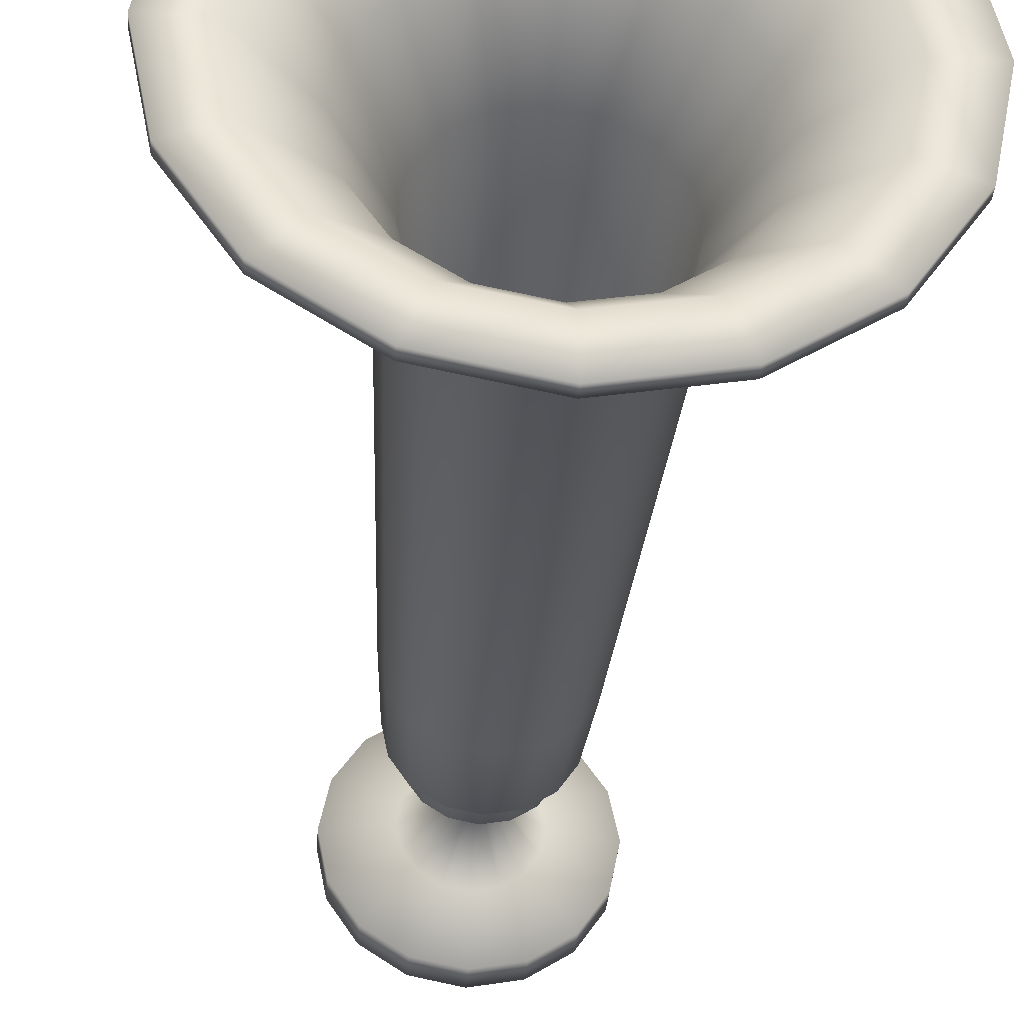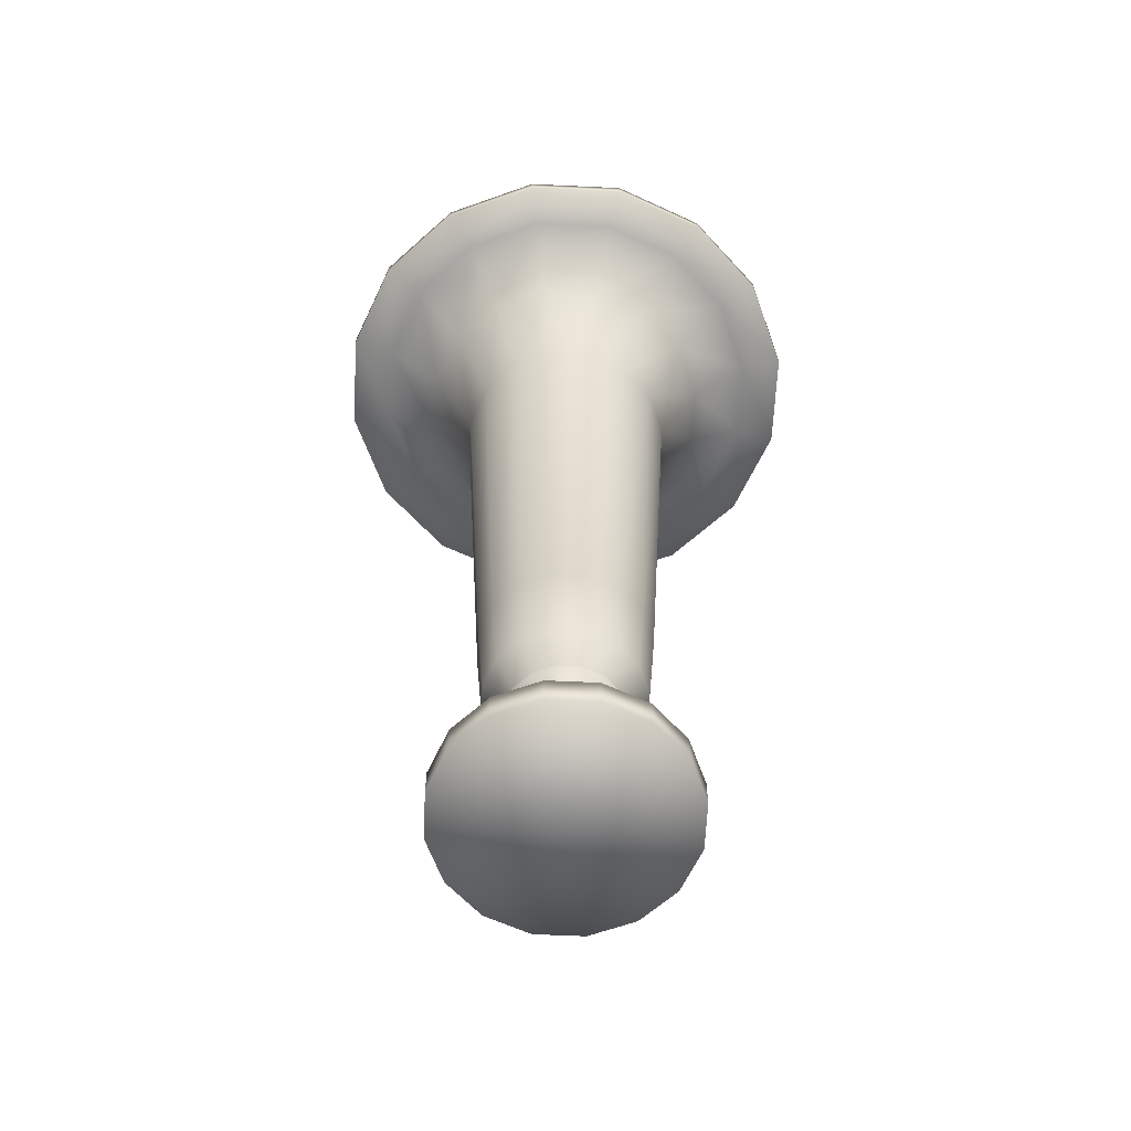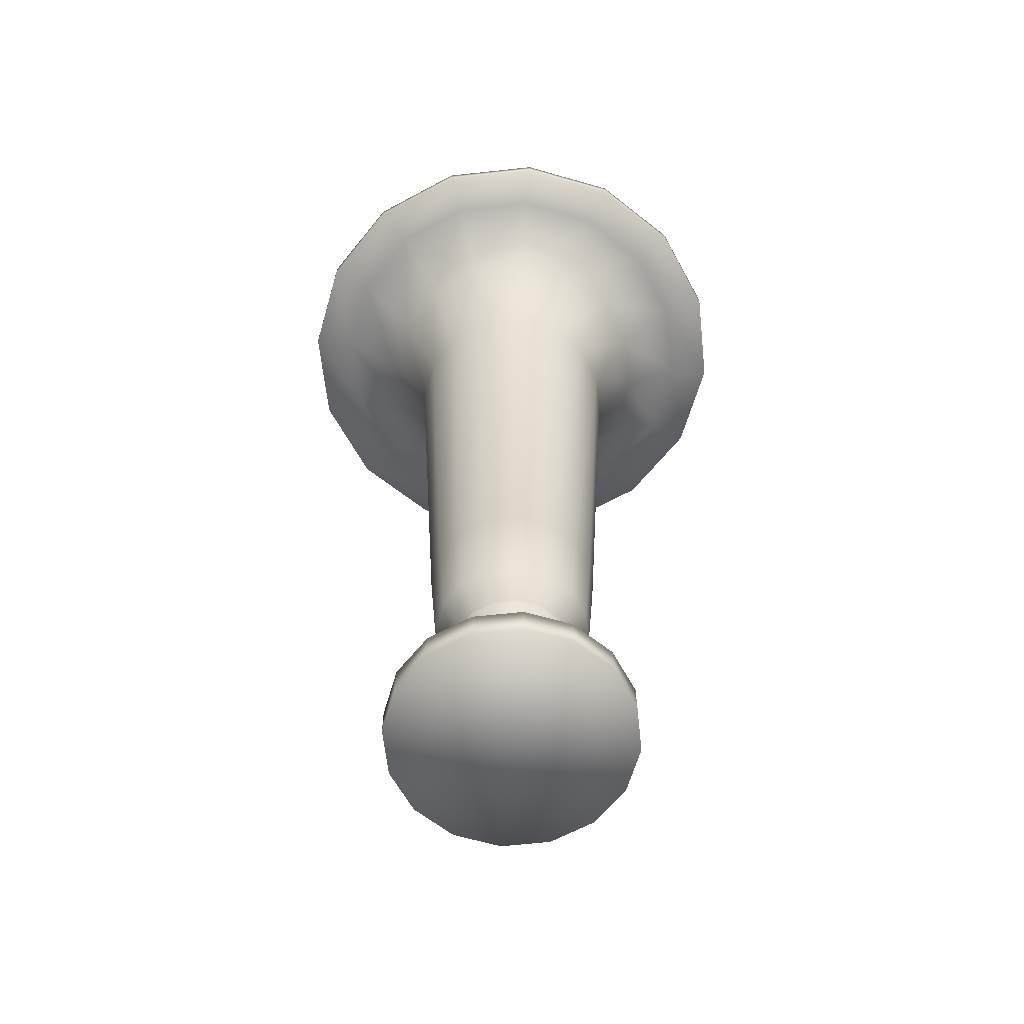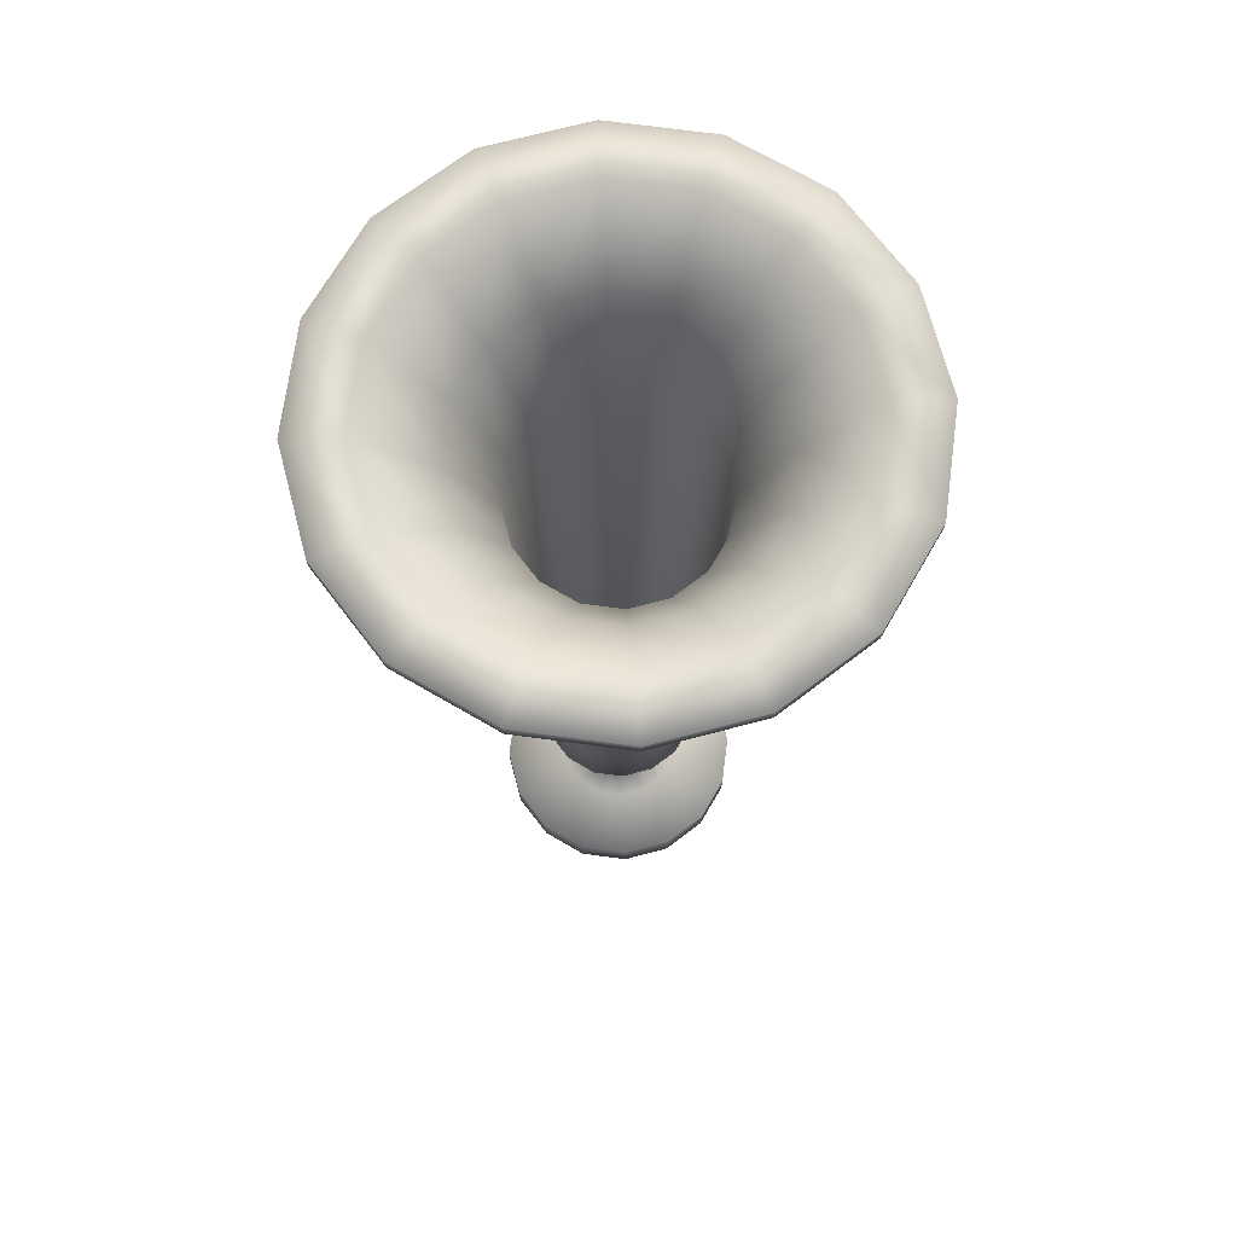
<metadata>
{"format":"obj","ext":"obj","renderer":"f3d","projection":"perspective","resolution":1024,"background":"white","views":[{"elev":-36.6,"azim":175.5,"up":"+Z"},{"elev":-62.4,"azim":8.6,"up":"+Y"},{"elev":-62.8,"azim":-95.0,"up":"+Y"},{"elev":71.0,"azim":153.9,"up":"+Y"}]}
</metadata>
<code>
v  -0.0923 0.4269 -0.0382
v  -0.0999 0.4269 0
v  -0.1205 0.4269 0
v  -0.1113 0.4269 -0.0461
v  -0.0923 0.4269 0.0382
v  -0.1113 0.4269 0.0461
v  -0.0706 0.4269 0.0706
v  -0.0852 0.4269 0.0852
v  -0.0382 0.4269 0.0923
v  -0.0461 0.4269 0.1113
v  -0 0.4269 0.0999
v  -0 0.4269 0.1205
v  -0.0664 0.3989 -0.0275
v  -0.0719 0.3989 0
v  -0.0664 0.3989 0.0275
v  -0.0508 0.3989 0.0509
v  -0.0275 0.3989 0.0664
v  -0 0.3989 0.0719
v  -0.0367 0.3583 -0.0367
v  -0.048 0.3583 -0.0199
v  -0.0508 0.3989 -0.0508
v  -0.0519 0.3583 0
v  -0.048 0.3583 0.0199
v  -0.0367 0.3583 0.0367
v  -0.0199 0.3583 0.048
v  -0 0.3583 0.0519
v  -0.0852 0.4269 -0.0852
v  -0.1113 0.4329 -0.0461
v  -0.0852 0.4329 -0.0852
v  -0.1205 0.4329 0
v  -0.1113 0.4329 0.0461
v  -0.0852 0.4329 0.0852
v  -0.0461 0.4329 0.1113
v  -0 0.4329 0.1205
v  -0.0965 0.4329 0
v  -0.0892 0.4329 -0.0369
v  -0.0892 0.4329 0.0369
v  -0.0683 0.4329 0.0683
v  -0.0369 0.4329 0.0892
v  -0 0.4329 0.0965
v  -0.0666 0.4003 0
v  -0.0615 0.4003 -0.0255
v  -0.0615 0.4003 0.0255
v  -0.0471 0.4003 0.0471
v  -0.0255 0.4003 0.0615
v  -0 0.4003 0.0666
v  0.0369 0.4329 0.0892
v  0.0255 0.4003 0.0615
v  -0.0453 0.3583 0
v  -0.0418 0.3583 -0.0173
v  -0.0418 0.3583 0.0173
v  -0.032 0.3583 0.032
v  -0.0173 0.3583 0.0418
v  -0 0.3583 0.0453
v  0.0173 0.3583 0.0418
v  0.034 0.134 0
v  0.0314 0.134 -0.013
v  0.0283 0.0894 -0.0117
v  0.0306 0.0894 0
v  0.024 0.134 -0.024
v  0.0217 0.0894 -0.0217
v  0.013 0.134 -0.0314
v  0.0117 0.0894 -0.0283
v  -0 0.134 -0.034
v  -0 0.0894 -0.0306
v  -0.013 0.134 -0.0314
v  -0.0117 0.0894 -0.0283
v  0.024 0.134 0.024
v  0.0314 0.134 0.013
v  0.0283 0.0894 0.0117
v  0.0217 0.0894 0.0217
v  0.0271 0.0759 0
v  0.025 0.0759 -0.0104
v  0.0336 0.0885 -0.0139
v  0.0364 0.0885 0
v  0.0192 0.0759 -0.0192
v  0.0258 0.0885 -0.0258
v  0.0104 0.0759 -0.025
v  0.0139 0.0885 -0.0336
v  -0 0.0759 -0.0271
v  -0 0.0885 -0.0364
v  -0.0104 0.0759 -0.025
v  -0.0139 0.0885 -0.0336
v  0.025 0.0759 0.0104
v  0.0336 0.0885 0.0139
v  0.0291 0.0699 0
v  0.0269 0.0699 -0.0111
v  0.0206 0.0699 -0.0206
v  0.0111 0.0699 -0.0269
v  -0 0.0699 -0.0291
v  -0.0111 0.0699 -0.0269
v  0.0206 0.0699 0.0206
v  0.0269 0.0699 0.0111
v  0.0192 0.0759 0.0192
v  0.0158 0.0626 0
v  0.0146 0.0626 -0.006
v  0.0112 0.0626 -0.0112
v  0.006 0.0626 -0.0146
v  -0 0.0626 -0.0158
v  -0.006 0.0626 -0.0146
v  0.0112 0.0626 0.0112
v  0.0146 0.0626 0.006
v  0.0098 0.0406 0
v  0.0091 0.0406 -0.0038
v  0.0069 0.0406 -0.0069
v  0.0037 0.0406 -0.0091
v  -0 0.0406 -0.0098
v  -0.0038 0.0406 -0.0091
v  0.0091 0.0406 0.0038
v  0.0278 0.0206 0
v  0.0257 0.0206 -0.0106
v  0.0196 0.0206 -0.0196
v  0.0106 0.0206 -0.0257
v  -0 0.0206 -0.0278
v  -0.0106 0.0206 -0.0257
v  -0.0196 0.0206 -0.0196
v  -0.0069 0.0406 -0.0069
v  0.0257 0.0206 0.0106
v  0.0564 0.014 0
v  0.0521 0.014 -0.0216
v  0.0399 0.014 -0.0399
v  0.0216 0.014 -0.0521
v  -0 0.014 -0.0564
v  -0.0216 0.014 -0.0521
v  0.0521 0.014 0.0216
v  0.0564 0 0
v  0.0521 0 -0.0216
v  0.0399 0 -0.0399
v  0.0216 0 -0.0521
v  -0 0 -0.0564
v  -0.0216 0 -0.0521
v  0.0521 0 0.0216
v  0.0923 0.4269 0.0382
v  0.0999 0.4269 0
v  0.1205 0.4269 0
v  0.1113 0.4269 0.0461
v  0.0923 0.4269 -0.0382
v  0.1113 0.4269 -0.0461
v  0.0706 0.4269 -0.0706
v  0.0852 0.4269 -0.0852
v  0.0382 0.4269 -0.0923
v  0.0461 0.4269 -0.1113
v  -0 0.4269 -0.0999
v  -0 0.4269 -0.1205
v  -0.0382 0.4269 -0.0923
v  -0.0461 0.4269 -0.1113
v  0.0664 0.3989 0.0275
v  0.0719 0.3989 0
v  0.0664 0.3989 -0.0275
v  0.0508 0.3989 -0.0508
v  0.0275 0.3989 -0.0664
v  -0 0.3989 -0.0719
v  -0.0275 0.3989 -0.0664
v  0.0367 0.1331 0.0152
v  0.0397 0.1331 0
v  0.0519 0.3583 0
v  0.048 0.3583 0.0199
v  0.0281 0.1331 -0.0281
v  0.0152 0.1331 -0.0367
v  0.0199 0.3583 -0.048
v  0.0367 0.3583 -0.0367
v  0.048 0.3583 -0.0199
v  -0 0.3583 -0.0519
v  -0.0199 0.3583 -0.048
v  0.1205 0.4329 0
v  0.1113 0.4329 0.0461
v  0.1113 0.4329 -0.0461
v  0.0852 0.4329 -0.0852
v  0.0461 0.4329 -0.1113
v  -0 0.4329 -0.1205
v  -0.0461 0.4329 -0.1113
v  0.0965 0.4329 0
v  0.0892 0.4329 0.0369
v  0.0892 0.4329 -0.0369
v  0.0683 0.4329 -0.0683
v  0.0369 0.4329 -0.0892
v  -0 0.4329 -0.0965
v  -0.0369 0.4329 -0.0892
v  0.0666 0.4003 0
v  0.0615 0.4003 0.0255
v  0.0615 0.4003 -0.0255
v  0.0471 0.4003 -0.0471
v  0.0255 0.4003 -0.0615
v  -0 0.4003 -0.0666
v  -0.0255 0.4003 -0.0615
v  -0.0683 0.4329 -0.0683
v  -0.0471 0.4003 -0.0471
v  0.0453 0.3583 0
v  0.0418 0.3583 0.0173
v  0.0418 0.3583 -0.0173
v  0.032 0.3583 -0.032
v  0.0173 0.3583 -0.0418
v  -0 0.3583 -0.0453
v  -0.0173 0.3583 -0.0418
v  -0.0258 0.0885 0.0258
v  -0.0139 0.0885 0.0336
v  -0.0152 0.1331 0.0367
v  -0.0281 0.1331 0.0281
v  -0.0258 0.0885 -0.0258
v  -0.0337 0.0885 -0.0139
v  -0.0367 0.1331 -0.0152
v  -0.0281 0.1331 -0.0281
v  -0.0364 0.0885 0
v  -0.0398 0.1331 0
v  -0.034 0.134 0
v  -0.0314 0.134 0.013
v  -0.0283 0.0894 0.0117
v  -0.0306 0.0894 0
v  -0.024 0.134 0.024
v  -0.0217 0.0894 0.0217
v  -0.013 0.134 0.0314
v  -0.0117 0.0894 0.0283
v  -0 0.134 0.034
v  -0 0.0894 0.0306
v  0.013 0.134 0.0314
v  0.0117 0.0894 0.0283
v  -0.0314 0.134 -0.013
v  -0.0283 0.0894 -0.0117
v  -0.0271 0.0759 0
v  -0.025 0.0759 0.0104
v  -0.0337 0.0885 0.0139
v  -0.0192 0.0759 0.0192
v  -0.0104 0.0759 0.025
v  -0 0.0759 0.0271
v  -0 0.0885 0.0364
v  0.0104 0.0759 0.025
v  0.0139 0.0885 0.0336
v  -0.025 0.0759 -0.0104
v  -0.0291 0.0699 0
v  -0.0269 0.0699 0.0111
v  -0.0206 0.0699 0.0206
v  -0.0111 0.0699 0.0269
v  -0 0.0699 0.0291
v  0.0111 0.0699 0.0269
v  -0.0269 0.0699 -0.0111
v  -0.0158 0.0626 0
v  -0.0146 0.0626 0.006
v  -0.0112 0.0626 0.0112
v  -0.006 0.0626 0.0146
v  -0 0.0626 0.0158
v  0.006 0.0626 0.0146
v  -0.0112 0.0626 -0.0112
v  -0.0146 0.0626 -0.006
v  -0.0206 0.0699 -0.0206
v  -0.0098 0.0406 0
v  -0.0091 0.0406 0.0038
v  -0.0069 0.0406 0.0069
v  -0.0038 0.0406 0.0091
v  -0 0.0406 0.0098
v  0.0037 0.0406 0.0091
v  -0.0091 0.0406 -0.0038
v  -0.0278 0.0206 0
v  -0.0257 0.0206 0.0106
v  -0.0196 0.0206 0.0196
v  -0.0106 0.0206 0.0257
v  -0 0.0206 0.0278
v  0.0106 0.0206 0.0257
v  -0.0257 0.0206 -0.0106
v  -0.0564 0.014 0
v  -0.0521 0.014 0.0216
v  -0.0399 0.014 0.0399
v  -0.0216 0.014 0.0521
v  -0 0.014 0.0564
v  0.0216 0.014 0.0521
v  -0.0521 0.014 -0.0216
v  -0.0564 0 0
v  -0.0521 0 0.0216
v  -0.0399 0 0.0399
v  -0.0216 0 0.0521
v  -0 0 0.0564
v  0.0216 0 0.0521
v  -0.0399 0 -0.0399
v  -0.0521 0 -0.0216
v  -0.0399 0.014 -0.0399
v  -0.0706 0.4269 -0.0706
v  0.0382 0.4269 0.0923
v  0.0461 0.4269 0.1113
v  0.0706 0.4269 0.0706
v  0.0852 0.4269 0.0852
v  0.0275 0.3989 0.0664
v  0.0508 0.3989 0.0509
v  0.0367 0.1331 -0.0152
v  -0 0.1331 -0.0397
v  -0.0152 0.1331 -0.0367
v  -0.0367 0.1331 0.0152
v  -0 0.1331 0.0397
v  0.0152 0.1331 0.0367
v  0.0199 0.3583 0.048
v  0.0281 0.1331 0.0281
v  0.0367 0.3583 0.0367
v  0.0461 0.4329 0.1113
v  0.0852 0.4329 0.0852
v  0.0683 0.4329 0.0683
v  0.0471 0.4003 0.0471
v  -0.032 0.3583 -0.032
v  0.032 0.3583 0.032
v  -0.024 0.134 -0.024
v  0.0258 0.0885 0.0258
v  -0.0217 0.0894 -0.0217
v  -0 0.0894 0
v  -0.0192 0.0759 -0.0192
v  0.0069 0.0406 0.0069
v  0.0196 0.0206 0.0196
v  0.0399 0.014 0.0399
v  0.0399 0 0.0399
v  -0 0 0
o Vol_1_Vase_08
g Vol_1_Vase_08
f 1 2 3 4
f 2 5 6 3
f 5 7 8 6
f 7 9 10 8
f 9 11 12 10
f 13 14 2 1
f 14 15 5 2
f 15 16 7 5
f 16 17 9 7
f 17 18 11 9
f 19 20 13 21
f 20 22 14 13
f 22 23 15 14
f 23 24 16 15
f 24 25 17 16
f 25 26 18 17
f 27 4 28 29
f 4 3 30 28
f 3 6 31 30
f 6 8 32 31
f 8 10 33 32
f 10 12 34 33
f 28 30 35 36
f 30 31 37 35
f 31 32 38 37
f 32 33 39 38
f 33 34 40 39
f 36 35 41 42
f 35 37 43 41
f 37 38 44 43
f 38 39 45 44
f 39 40 46 45
f 40 47 48 46
f 42 41 49 50
f 41 43 51 49
f 43 44 52 51
f 44 45 53 52
f 45 46 54 53
f 46 48 55 54
f 56 57 58 59
f 57 60 61 58
f 60 62 63 61
f 62 64 65 63
f 64 66 67 65
f 68 69 70 71
f 69 56 59 70
f 72 73 74 75
f 73 76 77 74
f 76 78 79 77
f 78 80 81 79
f 80 82 83 81
f 84 72 75 85
f 86 87 73 72
f 87 88 76 73
f 88 89 78 76
f 89 90 80 78
f 90 91 82 80
f 92 93 84 94
f 93 86 72 84
f 95 96 87 86
f 96 97 88 87
f 97 98 89 88
f 98 99 90 89
f 99 100 91 90
f 101 102 93 92
f 102 95 86 93
f 103 104 96 95
f 104 105 97 96
f 105 106 98 97
f 106 107 99 98
f 107 108 100 99
f 109 103 95 102
f 110 111 104 103
f 111 112 105 104
f 112 113 106 105
f 113 114 107 106
f 114 115 108 107
f 115 116 117 108
f 118 110 103 109
f 119 120 111 110
f 120 121 112 111
f 121 122 113 112
f 122 123 114 113
f 123 124 115 114
f 125 119 110 118
f 126 127 120 119
f 127 128 121 120
f 128 129 122 121
f 129 130 123 122
f 130 131 124 123
f 132 126 119 125
f 133 134 135 136
f 134 137 138 135
f 137 139 140 138
f 139 141 142 140
f 141 143 144 142
f 143 145 146 144
f 147 148 134 133
f 148 149 137 134
f 149 150 139 137
f 150 151 141 139
f 151 152 143 141
f 152 153 145 143
f 154 155 156 157
f 158 159 160 161
f 157 156 148 147
f 156 162 149 148
f 162 161 150 149
f 161 160 151 150
f 160 163 152 151
f 163 164 153 152
f 136 135 165 166
f 135 138 167 165
f 138 140 168 167
f 140 142 169 168
f 142 144 170 169
f 144 146 171 170
f 166 165 172 173
f 165 167 174 172
f 167 168 175 174
f 168 169 176 175
f 169 170 177 176
f 170 171 178 177
f 173 172 179 180
f 172 174 181 179
f 174 175 182 181
f 175 176 183 182
f 176 177 184 183
f 177 178 185 184
f 178 186 187 185
f 180 179 188 189
f 179 181 190 188
f 181 182 191 190
f 182 183 192 191
f 183 184 193 192
f 184 185 194 193
f 195 196 197 198
f 199 200 201 202
f 200 203 204 201
f 205 206 207 208
f 206 209 210 207
f 209 211 212 210
f 211 213 214 212
f 213 215 216 214
f 217 205 208 218
f 219 220 221 203
f 220 222 195 221
f 222 223 196 195
f 223 224 225 196
f 224 226 227 225
f 228 219 203 200
f 229 230 220 219
f 230 231 222 220
f 231 232 223 222
f 232 233 224 223
f 233 234 226 224
f 235 229 219 228
f 236 237 230 229
f 237 238 231 230
f 238 239 232 231
f 239 240 233 232
f 240 241 234 233
f 242 243 235 244
f 243 236 229 235
f 245 246 237 236
f 246 247 238 237
f 247 248 239 238
f 248 249 240 239
f 249 250 241 240
f 251 245 236 243
f 252 253 246 245
f 253 254 247 246
f 254 255 248 247
f 255 256 249 248
f 256 257 250 249
f 258 252 245 251
f 259 260 253 252
f 260 261 254 253
f 261 262 255 254
f 262 263 256 255
f 263 264 257 256
f 265 259 252 258
f 266 267 260 259
f 267 268 261 260
f 268 269 262 261
f 269 270 263 262
f 270 271 264 263
f 272 273 265 274
f 273 266 259 265
f 145 275 27 146
f 275 1 4 27
f 11 276 277 12
f 276 278 279 277
f 278 133 136 279
f 153 21 275 145
f 21 13 1 275
f 18 280 276 11
f 280 281 278 276
f 281 147 133 278
f 155 282 162 156
f 282 158 161 162
f 159 283 163 160
f 283 284 164 163
f 284 202 19 164
f 202 201 20 19
f 201 204 22 20
f 204 285 23 22
f 285 198 24 23
f 198 197 25 24
f 197 286 26 25
f 286 287 288 26
f 287 289 290 288
f 289 154 157 290
f 164 19 21 153
f 26 288 280 18
f 288 290 281 280
f 290 157 147 281
f 146 27 29 171
f 12 277 291 34
f 277 279 292 291
f 279 136 166 292
f 171 29 186 178
f 29 28 36 186
f 34 291 47 40
f 291 292 293 47
f 292 166 173 293
f 186 36 42 187
f 47 293 294 48
f 293 173 180 294
f 185 187 295 194
f 187 42 50 295
f 48 294 296 55
f 294 180 189 296
f 188 190 57 56
f 190 191 60 57
f 191 192 62 60
f 192 193 64 62
f 193 194 66 64
f 194 295 297 66
f 295 50 217 297
f 50 49 205 217
f 49 51 206 205
f 51 52 209 206
f 52 53 211 209
f 53 54 213 211
f 54 55 215 213
f 55 296 68 215
f 296 189 69 68
f 189 188 56 69
f 75 74 282 155
f 74 77 158 282
f 77 79 159 158
f 79 81 283 159
f 81 83 284 283
f 83 199 202 284
f 203 221 285 204
f 221 195 198 285
f 196 225 286 197
f 225 227 287 286
f 227 298 289 287
f 298 85 154 289
f 85 75 155 154
f 66 297 299 67
f 297 217 218 299
f 215 68 71 216
f 59 58 300
f 58 61 300
f 61 63 300
f 63 65 300
f 65 67 300
f 67 299 300
f 299 218 300
f 218 208 300
f 208 207 300
f 207 210 300
f 210 212 300
f 212 214 300
f 214 216 300
f 216 71 300
f 71 70 300
f 70 59 300
f 82 301 199 83
f 301 228 200 199
f 226 94 298 227
f 94 84 85 298
f 91 244 301 82
f 244 235 228 301
f 234 92 94 226
f 100 242 244 91
f 241 101 92 234
f 108 117 242 100
f 117 251 243 242
f 250 302 101 241
f 302 109 102 101
f 116 258 251 117
f 257 303 302 250
f 303 118 109 302
f 124 274 116 115
f 274 265 258 116
f 264 304 303 257
f 304 125 118 303
f 131 272 274 124
f 271 305 304 264
f 305 132 125 304
f 306 127 126
f 306 128 127
f 306 129 128
f 306 130 129
f 306 131 130
f 306 272 131
f 306 273 272
f 306 266 273
f 306 267 266
f 306 268 267
f 306 269 268
f 306 270 269
f 306 271 270
f 306 305 271
f 306 132 305
f 306 126 132

</code>
